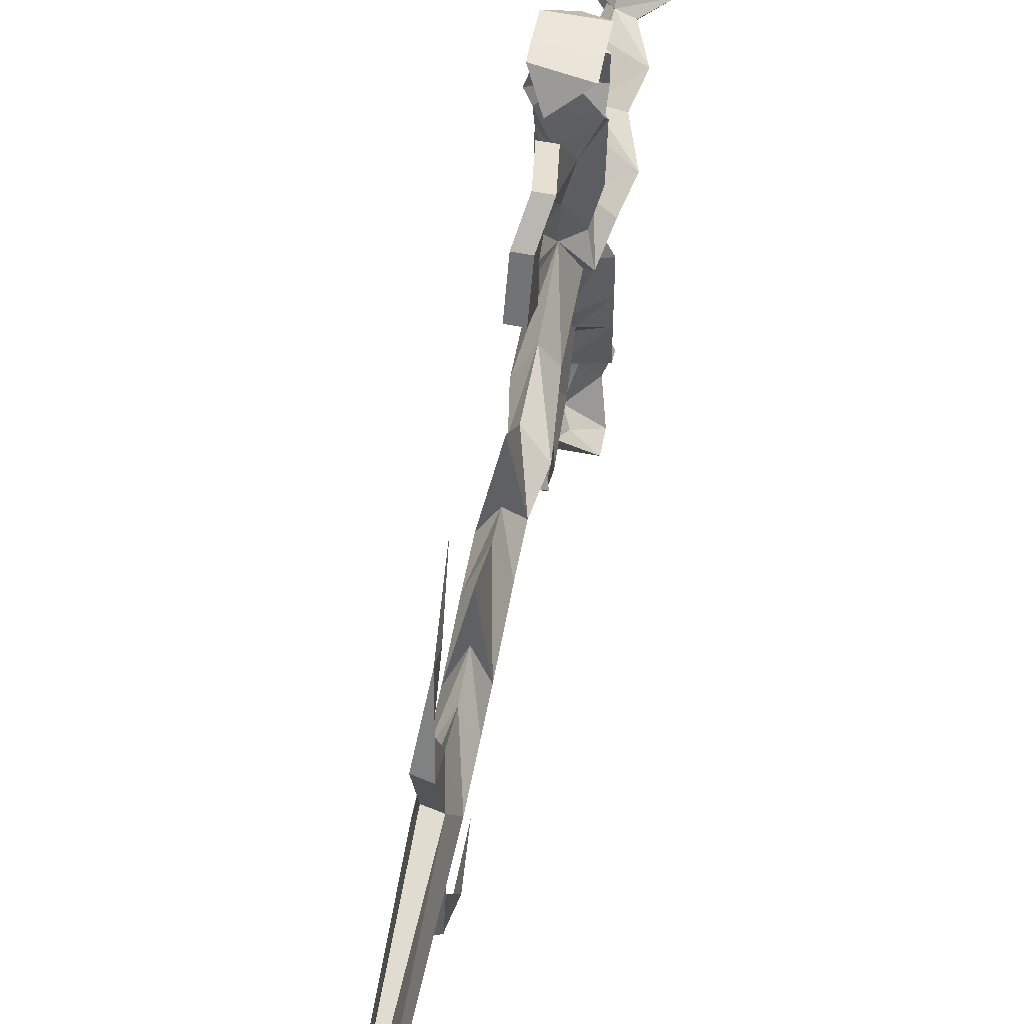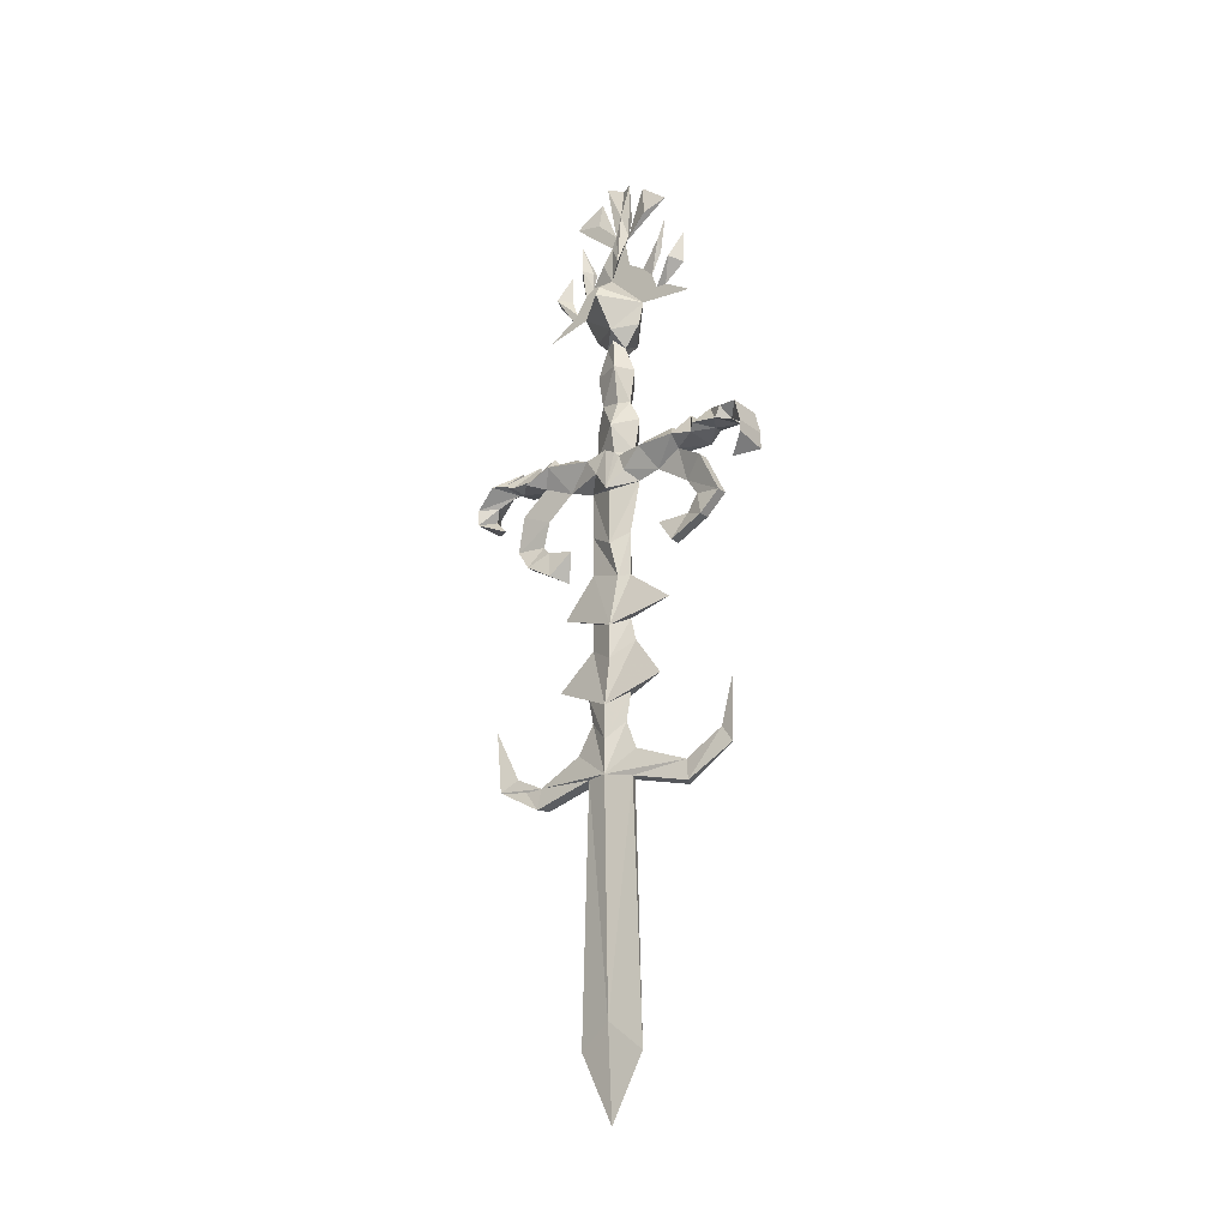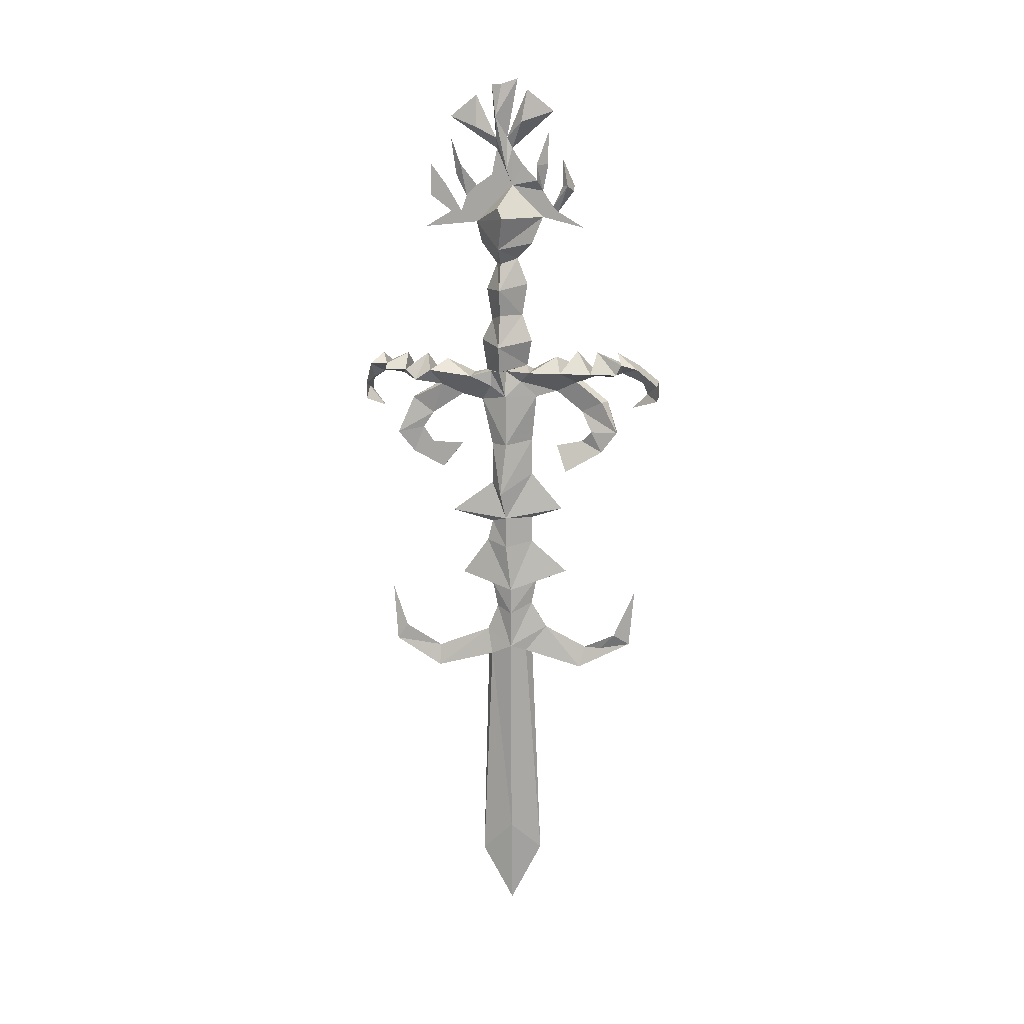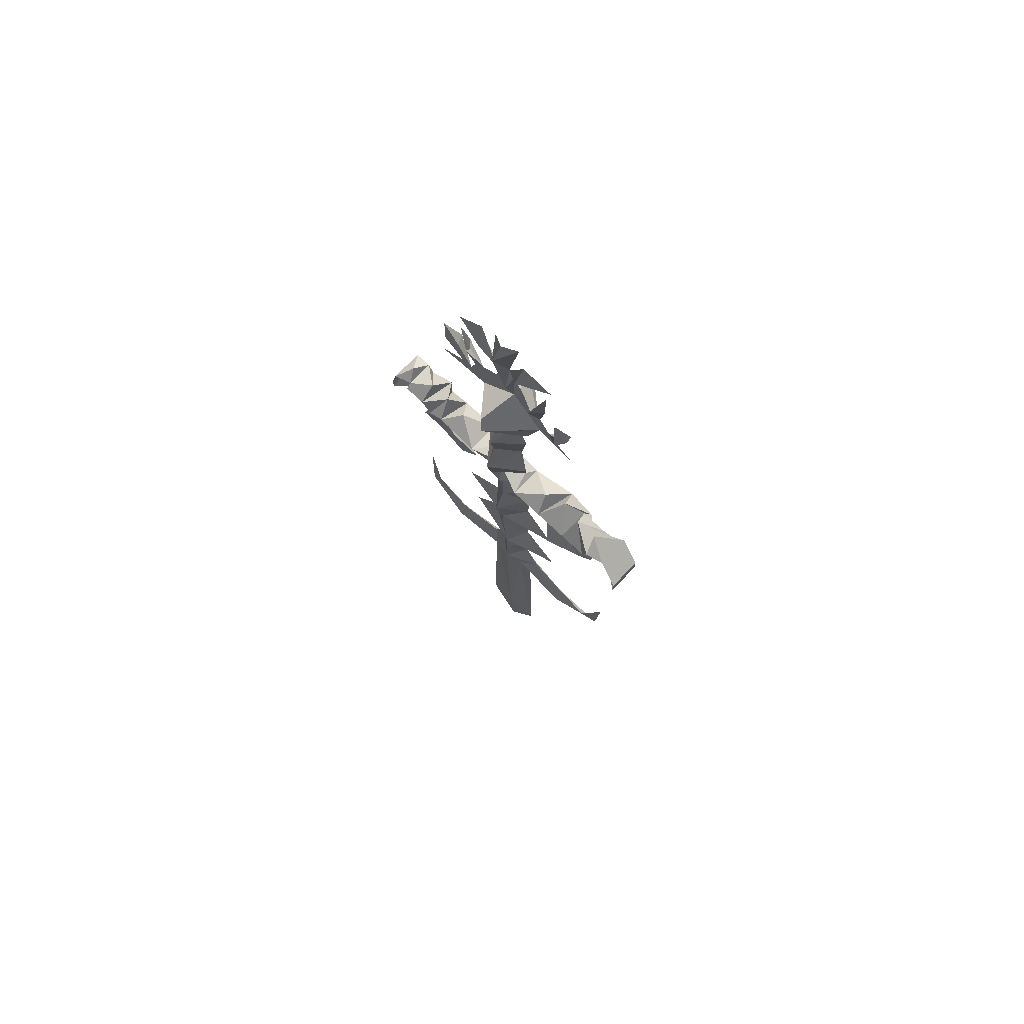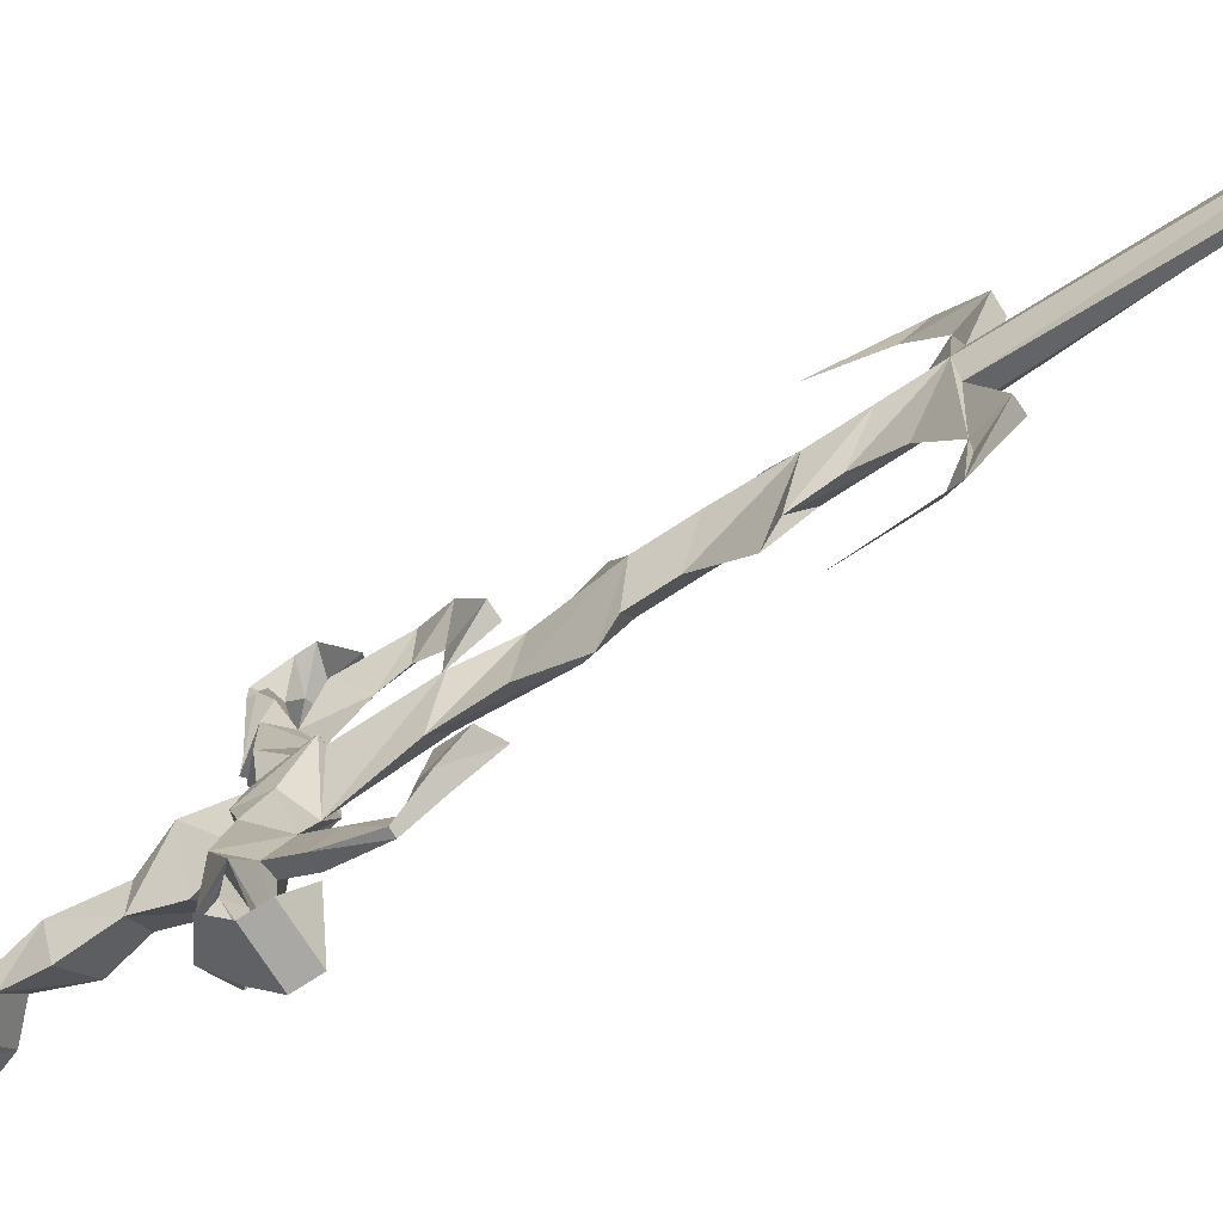
<metadata>
{"format":"obj","ext":"obj","renderer":"f3d","projection":"perspective","resolution":1024,"background":"white","views":[{"elev":59.6,"azim":-169.1,"up":"+Y"},{"elev":-22.9,"azim":128.0,"up":"+Z"},{"elev":14.1,"azim":-81.1,"up":"+Z"},{"elev":72.8,"azim":-46.4,"up":"+Z"},{"elev":-74.9,"azim":123.0,"up":"+Y"}]}
</metadata>
<code>
v -0.2109 -0.7422 0.1016
v -0.2266 -0.7188 0.09375
v -0.2266 -0.7344 0.1328
v -0.2188 -0.75 0.1484
v -0.2266 -0.7656 0.1406
v -0.2266 -0.7812 0.1016
v -0.2266 -0.7734 0.05469
v -0.2188 -0.7422 0.04688
v -0.2266 -0.7266 0.04688
v -0.2578 -0.7422 0.09375
v -0.2422 -0.7422 0.1328
v -0.2656 -0.7422 0.1562
v -0.2266 -0.7109 0.1641
v -0.2031 -0.7422 0.1562
v -0.2344 -0.7891 0.1641
v -0.25 -0.7422 0.05469
v -0.2656 -0.7422 0.007812
v -0.2344 -0.7891 0.01562
v -0.2031 -0.7422 0.007812
v -0.2266 -0.7109 0.01562
v -0.2266 -0.7188 -0.03125
v -0.2578 -0.7422 -0.03125
v -0.2266 -0.7812 -0.02344
v -0.2109 -0.7422 -0.03125
v -0.2109 -0.7344 -0.03906
v -0.2031 -0.6953 -0.03906
v -0.25 -0.6953 -0.03906
v -0.2422 -0.7266 -0.03125
v -0.25 -0.75 -0.07031
v -0.2422 -0.75 -0.03125
v -0.2578 -0.7891 -0.03125
v -0.2109 -0.7891 -0.03125
v -0.2109 -0.7578 -0.02344
v -0.2031 -0.75 -0.08594
v -0.2109 -0.7266 -0.0625
v -0.2266 -0.6797 -0.07031
v -0.2031 -0.6406 -0.03906
v -0.2266 -0.6562 -0.01562
v -0.25 -0.6328 -0.03125
v -0.2422 -0.7266 -0.05469
v -0.2266 -0.7109 -0.07812
v -0.2422 -0.75 -0.07031
v -0.2344 -0.7969 -0.07031
v -0.2422 -0.7734 -0.04688
v -0.2266 -0.8281 -0.0625
v -0.2578 -0.8359 -0.03125
v -0.2344 -0.8281 -0.007812
v -0.2031 -0.8516 -0.02344
v -0.2109 -0.7734 -0.05469
v -0.2109 -0.75 -0.08594
v -0.2266 -0.7031 0.1953
v -0.2812 -0.75 0.2031
v -0.2734 -0.7422 0.2188
v -0.2266 -0.7578 0.25
v -0.1875 -0.75 0.2188
v -0.1797 -0.75 0.2031
v -0.2266 -0.8047 0.2031
v -0.2266 -0.75 0.3203
v -0.2266 -0.7812 0.3516
v -0.2266 -0.7578 0.3047
v -0.2188 -0.7422 0.2734
v -0.2266 -0.7422 0.3516
v -0.2266 -0.7656 0.4062
v -0.2422 -0.7344 0.3516
v -0.2344 -0.75 0.2734
v -0.2422 -0.7734 0.3438
v -0.2344 -0.7812 0.3906
v -0.2266 -0.8203 0.3594
v -0.2266 -0.7734 0.2812
v -0.2344 -0.7969 0.2578
v -0.2266 -0.8047 0.2422
v -0.2266 -0.8047 0.2109
v -0.2266 -0.7344 0.3047
v -0.2266 -0.8203 0.2188
v -0.2266 -0.8281 0.2109
v -0.2266 -0.8672 0.1875
v -0.2188 -0.8516 0.25
v -0.2266 -0.8516 0.2422
v -0.2422 -0.8438 0.25
v -0.2344 -0.8359 0.25
v -0.2344 -0.8359 0.2891
v -0.2188 -0.8047 0.2812
v -0.2266 -0.8125 0.2812
v -0.2422 -0.7969 0.2812
v -0.2344 -0.7969 0.2812
v -0.2266 -0.8125 0.3281
v -0.2344 -0.7422 0.3984
v -0.2266 -0.7266 0.3984
v -0.2344 -0.7344 0.3203
v -0.2188 -0.6953 0.3359
v -0.2266 -0.7031 0.3828
v -0.2344 -0.7031 0.3359
v -0.2266 -0.6641 0.3516
v -0.2266 -0.7266 0.2656
v -0.2266 -0.7031 0.25
v -0.2266 -0.6875 0.2344
v -0.2188 -0.6719 0.2812
v -0.2266 -0.6797 0.2734
v -0.2344 -0.6797 0.2812
v -0.2266 -0.6875 0.2109
v -0.2266 -0.6797 0.2109
v -0.2266 -0.6641 0.2109
v -0.2109 -0.6484 0.2422
v -0.2266 -0.6562 0.25
v -0.2266 -0.6484 0.2422
v -0.2266 -0.6328 0.2344
v -0.2266 -0.6328 0.2812
v -0.2266 -0.6719 0.2656
v -0.2266 -0.6641 0.3203
v -0.2266 -0.625 0.1875
v -0.2188 -0.6406 -0.05469
v -0.2266 -0.6328 -0.1016
v -0.2109 -0.6016 -0.07812
v -0.2266 -0.6016 -0.07812
v -0.2344 -0.6484 -0.05469
v -0.25 -0.6094 -0.04688
v -0.2031 -0.6094 -0.04688
v -0.2266 -0.625 -0.007812
v -0.1953 -0.6016 -0.03906
v -0.25 -0.5938 -0.03125
v -0.2344 -0.5781 -0.1328
v -0.2266 -0.6172 -0.125
v -0.2188 -0.5781 -0.1328
v -0.2266 -0.5859 -0.03906
v -0.25 -0.5625 -0.03125
v -0.2031 -0.5703 -0.03906
v -0.2266 -0.5938 -0.007812
v -0.2422 -0.5625 -0.02344
v -0.2188 -0.5547 -0.03906
v -0.2031 -0.5625 -0.02344
v -0.2266 -0.5547 -0.007812
v -0.25 -0.5391 -0.02344
v -0.2266 -0.5391 -0.04688
v -0.2031 -0.5312 -0.05469
v -0.2031 -0.5391 -0.02344
v -0.25 -0.5312 -0.05469
v -0.2266 -0.5312 -0.0625
v -0.2031 -0.5312 -0.07031
v -0.25 -0.5312 -0.07812
v -0.2188 -0.5547 -0.09375
v -0.2109 -0.6016 -0.1641
v -0.2266 -0.6016 -0.1641
v -0.2266 -0.6328 -0.1484
v -0.2109 -0.6484 -0.1875
v -0.2266 -0.6484 -0.1875
v -0.2266 -0.6797 -0.1484
v -0.2422 -0.75 -0.1484
v -0.2266 -0.7891 -0.1406
v -0.2109 -0.75 -0.1641
v -0.2266 -0.7266 -0.1484
v -0.25 -0.7422 -0.2266
v -0.2266 -0.7891 -0.1953
v -0.2188 -0.7422 -0.2109
v -0.2266 -0.7266 -0.2109
v -0.2422 -0.75 -0.2656
v -0.2266 -0.8359 -0.25
v -0.2109 -0.75 -0.2812
v -0.2266 -0.6641 -0.2578
v -0.2266 -0.7266 -0.2734
v -0.2422 -0.75 -0.3125
v -0.2266 -0.7891 -0.2656
v -0.2109 -0.7578 -0.3906
v -0.2109 -0.75 -0.3281
v -0.2266 -0.7891 -0.3047
v -0.2266 -0.8438 -0.3516
v -0.2266 -0.7969 -0.3672
v -0.2109 -0.7578 -0.4375
v -0.2266 -0.7266 -0.375
v -0.2266 -0.6797 -0.3594
v -0.2266 -0.7188 -0.3047
v -0.2422 -0.7578 -0.3828
v -0.2188 -0.8672 -0.04688
v -0.2031 -0.8906 -0.03906
v -0.2578 -0.875 -0.03125
v -0.2344 -0.8594 -0.04688
v -0.2344 -0.8984 -0.07812
v -0.2188 -0.9062 -0.07812
v -0.2266 -0.8672 -0.09375
v -0.2266 -0.8594 0
v -0.2109 -0.8828 -0.03125
v -0.2266 -0.9141 -0.03906
v -0.2578 -0.8828 -0.03125
v -0.2344 -0.8906 0
v -0.2109 -0.9219 -0.03125
v -0.2578 -0.9219 -0.03125
v -0.2578 -0.9297 -0.01562
v -0.2109 -0.9375 -0.02344
v -0.2344 -0.9297 -0.03125
v -0.25 -0.9531 -0.02344
v -0.2344 -0.9219 0
v -0.2031 -0.9531 -0.02344
v -0.2109 -0.9844 -0.04688
v -0.2266 -0.9609 -0.04688
v -0.2578 -0.9844 -0.04688
v -0.2344 -0.9219 -0.125
v -0.2266 -0.9219 -0.125
v -0.2344 -0.8828 -0.125
v -0.2344 -0.8984 -0.1562
v -0.2188 -0.8984 -0.1562
v -0.2266 -0.8672 -0.1406
v -0.2422 -0.8438 -0.1875
v -0.2188 -0.8594 -0.1797
v -0.2266 -0.8281 -0.1484
v -0.2109 -0.9844 -0.07031
v -0.2344 -0.9688 -0.0625
v -0.2578 -0.9844 -0.07031
v -0.2266 -0.9453 -0.08594
v -0.2422 -0.7578 -0.4219
v -0.2266 -0.7891 -0.4062
v -0.2109 -0.7578 -0.4844
v -0.2266 -0.7344 -0.4141
v -0.2422 -0.7578 -0.4766
v -0.2266 -0.8125 -0.4453
v -0.2266 -0.875 -0.4766
v -0.2188 -0.7891 -0.4844
v -0.2188 -0.7578 -0.7969
v -0.2188 -0.7188 -0.4922
v -0.2266 -0.6406 -0.4844
v -0.2266 -0.7188 -0.4531
v -0.2344 -0.7266 -0.4922
v -0.2344 -0.7578 -0.7891
v -0.2344 -0.7812 -0.4844
v -0.2344 -0.8672 -0.5078
v -0.2266 -0.9453 -0.4688
v -0.2344 -0.9219 -0.4531
v -0.2188 -0.875 -0.5078
v -0.2266 -0.8047 -0.8281
v -0.2266 -0.7578 -0.9219
v -0.2266 -0.7109 -0.8359
v -0.2344 -0.6406 -0.5156
v -0.2188 -0.6328 -0.5156
v -0.2266 -0.5859 -0.4531
v -0.2266 -0.5703 -0.4766
v -0.2188 -0.5625 -0.3906
v -0.2266 -0.9531 -0.3828
f 1 2 3
f 1 3 4
f 1 4 5
f 1 5 6
f 1 6 7
f 1 7 8
f 1 8 9
f 1 9 2
f 2 9 10
f 2 10 3
f 3 10 11
f 5 11 10
f 5 10 6
f 6 10 7
f 7 10 16
f 7 16 17
f 7 17 18
f 7 18 19
f 7 19 8
f 8 19 9
f 9 19 20
f 9 20 17
f 9 17 16
f 9 16 10
f 19 21 20
f 20 21 17
f 17 21 22
f 17 22 23
f 17 23 18
f 18 23 19
f 19 23 24
f 19 24 21
f 3 11 12
f 3 14 4
f 4 14 5
f 5 12 11
f 21 24 25
f 21 25 26
f 21 26 27
f 21 27 28
f 21 28 22
f 22 28 29
f 22 29 30
f 22 30 23
f 23 30 31
f 23 31 32
f 23 32 33
f 23 33 24
f 24 33 34
f 24 34 25
f 25 34 35
f 25 35 26
f 26 35 36
f 26 36 37
f 26 37 38
f 26 38 27
f 27 38 39
f 27 39 36
f 27 36 40
f 27 40 28
f 28 40 29
f 29 40 41
f 29 41 42
f 29 42 43
f 29 43 44
f 29 44 30
f 30 44 31
f 31 44 45
f 31 45 46
f 31 46 47
f 31 47 32
f 32 47 48
f 32 48 45
f 32 45 49
f 32 49 33
f 33 49 34
f 34 49 43
f 34 43 50
f 34 50 41
f 34 41 35
f 35 41 36
f 36 41 40
f 51 14 13
f 51 13 12
f 51 12 52
f 51 52 53
f 51 55 56
f 51 56 14
f 14 56 57
f 14 57 15
f 15 57 12
f 12 57 52
f 52 57 53
f 55 57 56
f 111 37 36
f 111 36 112
f 111 112 113
f 111 115 116
f 111 116 117
f 111 117 37
f 37 117 118
f 37 118 39
f 117 119 118
f 118 120 116
f 118 116 39
f 39 116 115
f 39 115 36
f 36 115 112
f 112 115 114
f 112 114 121
f 112 121 122
f 112 122 123
f 112 123 113
f 124 119 117
f 124 117 116
f 124 116 120
f 124 120 125
f 124 125 126
f 124 126 119
f 119 126 127
f 119 127 120
f 120 127 125
f 125 127 128
f 125 128 129
f 125 129 126
f 126 129 130
f 126 130 127
f 128 131 132
f 128 132 129
f 129 132 133
f 129 133 134
f 129 134 135
f 129 135 130
f 130 135 131
f 132 136 133
f 133 136 137
f 133 137 138
f 133 138 134
f 136 139 137
f 137 139 140
f 137 140 138
f 122 141 123
f 121 142 122
f 122 142 143
f 122 143 141
f 141 143 144
f 142 145 143
f 143 145 146
f 143 146 144
f 172 45 48
f 172 48 173
f 172 173 174
f 172 174 175
f 172 177 178
f 172 178 45
f 45 178 175
f 45 175 46
f 46 175 174
f 46 174 179
f 46 179 48
f 179 173 48
f 173 179 180
f 173 180 181
f 173 181 174
f 174 181 182
f 174 182 179
f 180 182 183
f 180 183 184
f 180 184 181
f 181 184 185
f 181 185 182
f 182 185 183
f 183 185 186
f 183 187 184
f 184 187 188
f 184 188 185
f 185 188 186
f 186 188 189
f 186 189 190
f 187 190 191
f 187 191 188
f 188 191 192
f 188 192 193
f 188 193 189
f 189 193 194
f 45 44 43
f 45 43 49
f 175 178 176
f 176 178 195
f 177 196 178
f 178 196 197
f 178 197 195
f 195 197 198
f 196 199 197
f 197 199 200
f 197 200 198
f 198 200 201
f 199 202 200
f 200 202 203
f 200 203 201
f 193 192 204
f 193 204 205
f 193 205 194
f 194 205 206
f 204 207 205
f 205 207 206
f 3 12 13
f 3 13 14
f 5 14 15
f 5 15 12
f 51 53 54
f 51 54 55
f 53 57 54
f 54 57 55
f 111 113 114
f 111 114 115
f 37 39 38
f 118 119 120
f 113 123 121
f 113 121 114
f 127 130 128
f 128 130 131
f 131 135 132
f 132 135 134
f 132 134 136
f 134 138 139
f 134 139 136
f 138 140 139
f 123 141 142
f 123 142 121
f 141 144 145
f 141 145 142
f 144 146 145
f 172 175 176
f 172 176 177
f 46 48 47
f 179 182 180
f 183 186 187
f 186 190 187
f 189 194 192
f 189 192 191
f 189 191 190
f 176 195 177
f 177 195 196
f 195 198 196
f 196 198 199
f 198 201 199
f 199 201 202
f 201 203 202
f 194 206 192
f 192 206 204
f 204 206 207
f 58 59 60
f 58 61 62
f 58 62 63
f 58 63 64
f 58 64 65
f 58 60 66
f 59 67 68
f 59 68 60
f 60 68 66
f 66 68 67
f 54 60 65
f 54 65 73
f 54 73 61
f 54 61 60
f 75 77 78
f 75 78 79
f 77 74 80
f 77 81 78
f 78 81 79
f 79 80 74
f 71 82 83
f 71 83 84
f 82 70 85
f 82 86 83
f 83 86 84
f 84 85 70
f 64 88 89
f 64 89 65
f 61 89 62
f 62 89 88
f 89 73 90
f 89 92 73
f 73 92 93
f 73 93 90
f 90 93 91
f 91 93 92
f 95 97 98
f 95 98 99
f 101 103 104
f 101 104 105
f 102 105 106
f 102 106 103
f 103 106 107
f 105 107 106
f 96 108 97
f 97 108 109
f 99 109 108
f 99 108 96
f 58 60 61
f 58 65 60
f 58 66 67
f 58 67 59
f 54 60 69
f 54 69 70
f 54 70 71
f 54 71 72
f 54 72 57
f 54 57 72
f 54 72 71
f 54 71 70
f 54 70 69
f 54 69 60
f 72 71 74
f 72 74 75
f 72 75 76
f 72 76 57
f 72 57 76
f 72 76 75
f 72 75 74
f 72 74 71
f 75 79 74
f 75 74 77
f 77 80 81
f 79 81 80
f 71 84 70
f 71 70 82
f 82 85 86
f 84 86 85
f 62 87 63
f 63 87 64
f 64 87 88
f 65 89 73
f 73 89 61
f 62 88 87
f 89 90 91
f 89 91 92
f 54 94 73
f 54 73 94
f 54 94 95
f 54 95 94
f 95 54 96
f 95 96 97
f 95 99 96
f 95 96 54
f 54 96 100
f 54 100 96
f 96 100 101
f 96 101 100
f 100 101 102
f 100 102 101
f 101 102 103
f 101 105 102
f 103 107 104
f 104 107 105
f 97 109 98
f 98 109 99
f 100 51 110
f 100 110 102
f 100 102 110
f 100 110 51
f 100 51 54
f 100 54 51
f 41 147 42
f 50 149 41
f 41 149 150
f 41 150 147
f 147 150 151
f 149 153 150
f 150 153 154
f 150 154 151
f 151 154 155
f 153 157 154
f 154 157 158
f 154 158 155
f 155 158 159
f 155 159 160
f 162 167 168
f 162 168 169
f 162 169 170
f 162 170 163
f 163 170 159
f 163 159 157
f 170 171 160
f 170 160 159
f 170 169 171
f 171 169 168
f 171 168 208
f 167 210 211
f 167 211 168
f 168 211 208
f 208 211 212
f 210 216 217
f 210 219 211
f 211 219 212
f 212 219 220
f 212 220 221
f 216 229 217
f 217 229 220
f 171 168 169
f 220 229 221
f 155 159 158
f 159 158 157
f 42 147 43
f 43 147 148
f 43 148 149
f 43 149 50
f 147 151 148
f 148 151 152
f 148 152 153
f 148 153 149
f 151 155 152
f 152 155 156
f 152 156 157
f 152 157 153
f 155 160 161
f 155 161 156
f 155 156 161
f 162 163 164
f 162 164 165
f 162 165 166
f 162 166 167
f 163 157 161
f 163 161 164
f 164 161 160
f 164 160 171
f 164 171 165
f 165 171 166
f 165 166 171
f 161 157 156
f 171 208 166
f 166 208 209
f 166 209 167
f 167 209 210
f 208 212 209
f 209 212 213
f 209 213 210
f 210 215 216
f 212 221 222
f 212 222 213
f 215 226 222
f 215 222 227
f 215 227 216
f 217 220 230
f 217 230 231
f 221 227 222
f 233 231 230
f 226 224 223
f 226 223 222
f 210 213 214
f 210 214 215
f 210 217 218
f 210 218 219
f 213 222 223
f 213 223 214
f 214 223 224
f 214 224 225
f 214 225 226
f 214 226 215
f 217 231 218
f 218 231 232
f 218 232 233
f 218 233 230
f 218 230 219
f 219 230 220
f 231 233 232
f 232 233 234
f 232 234 233
f 226 225 224
f 224 225 235
f 224 235 225
f 216 227 228
f 221 228 227
f 216 228 229
f 221 229 228

</code>
